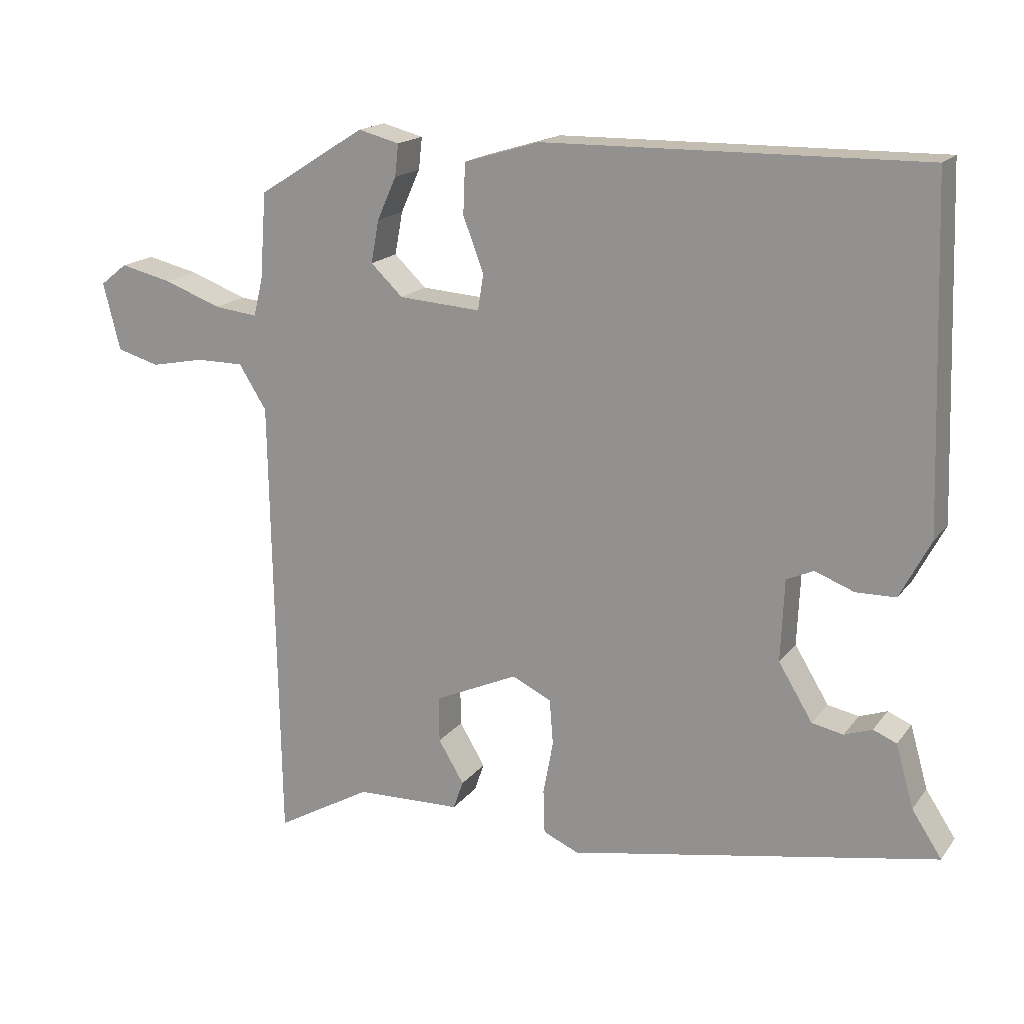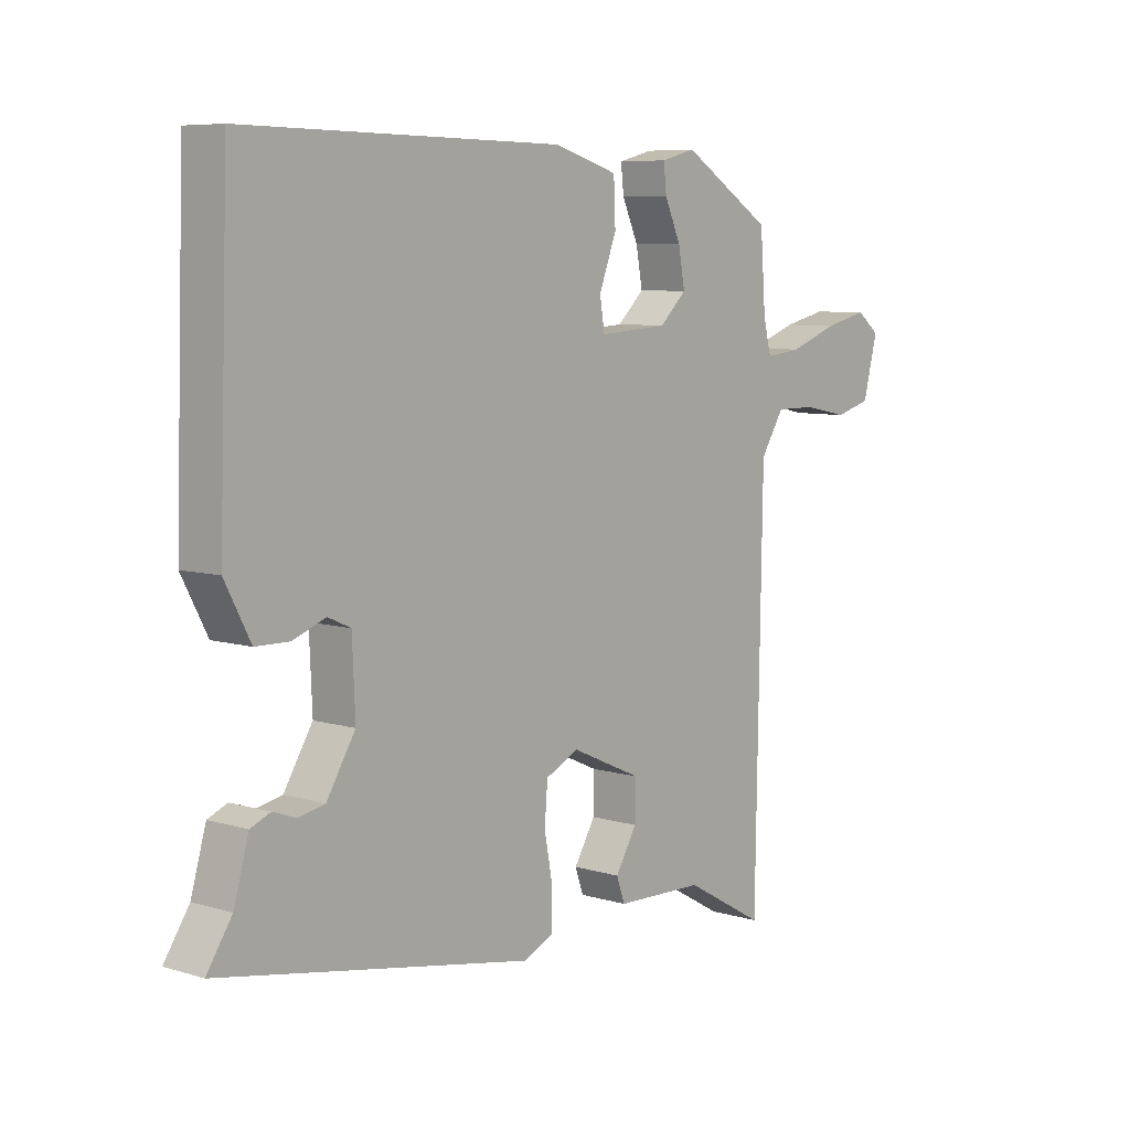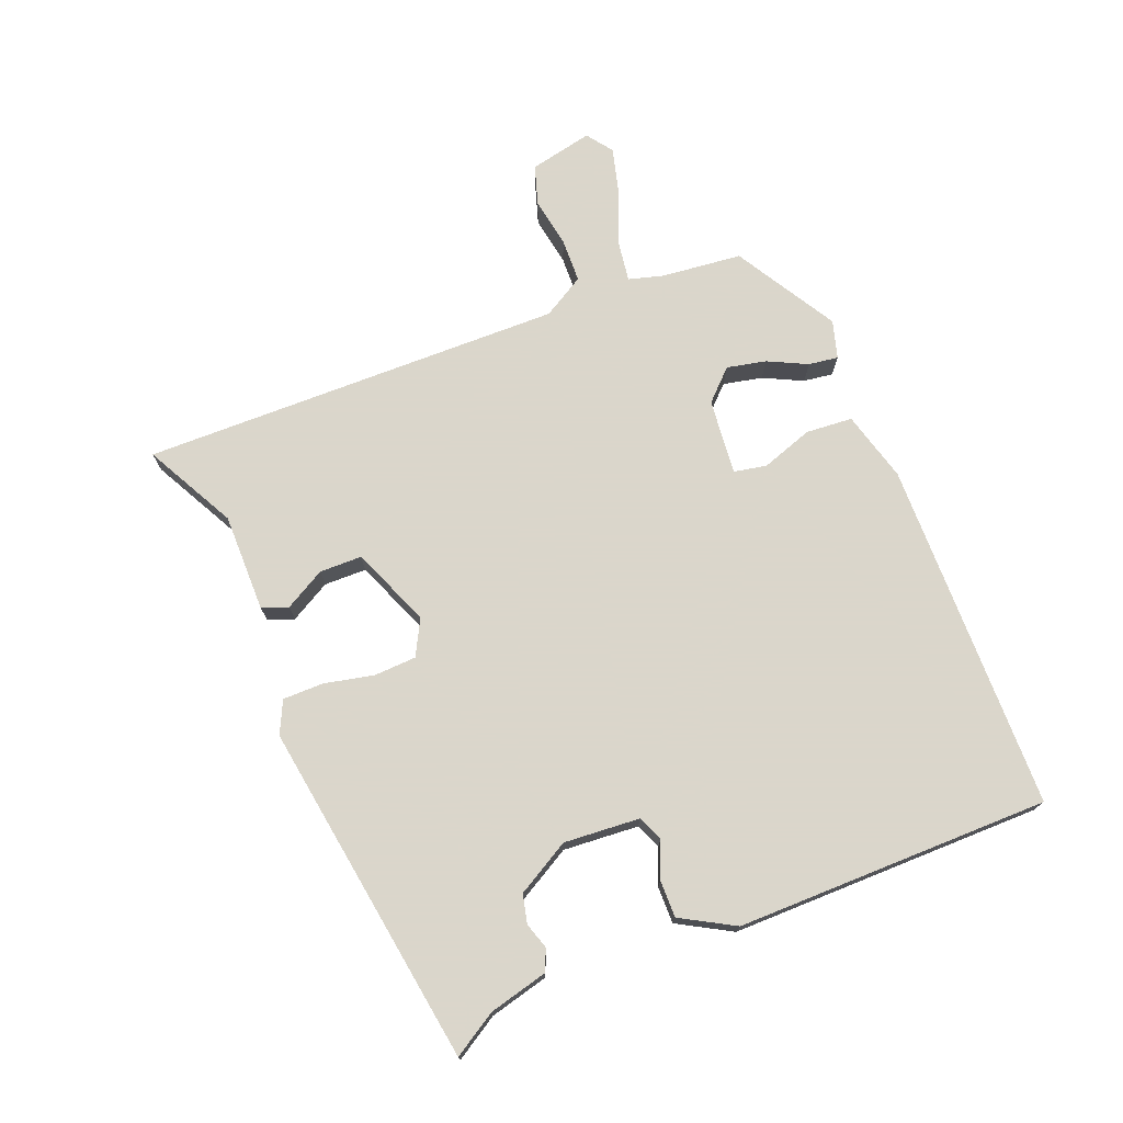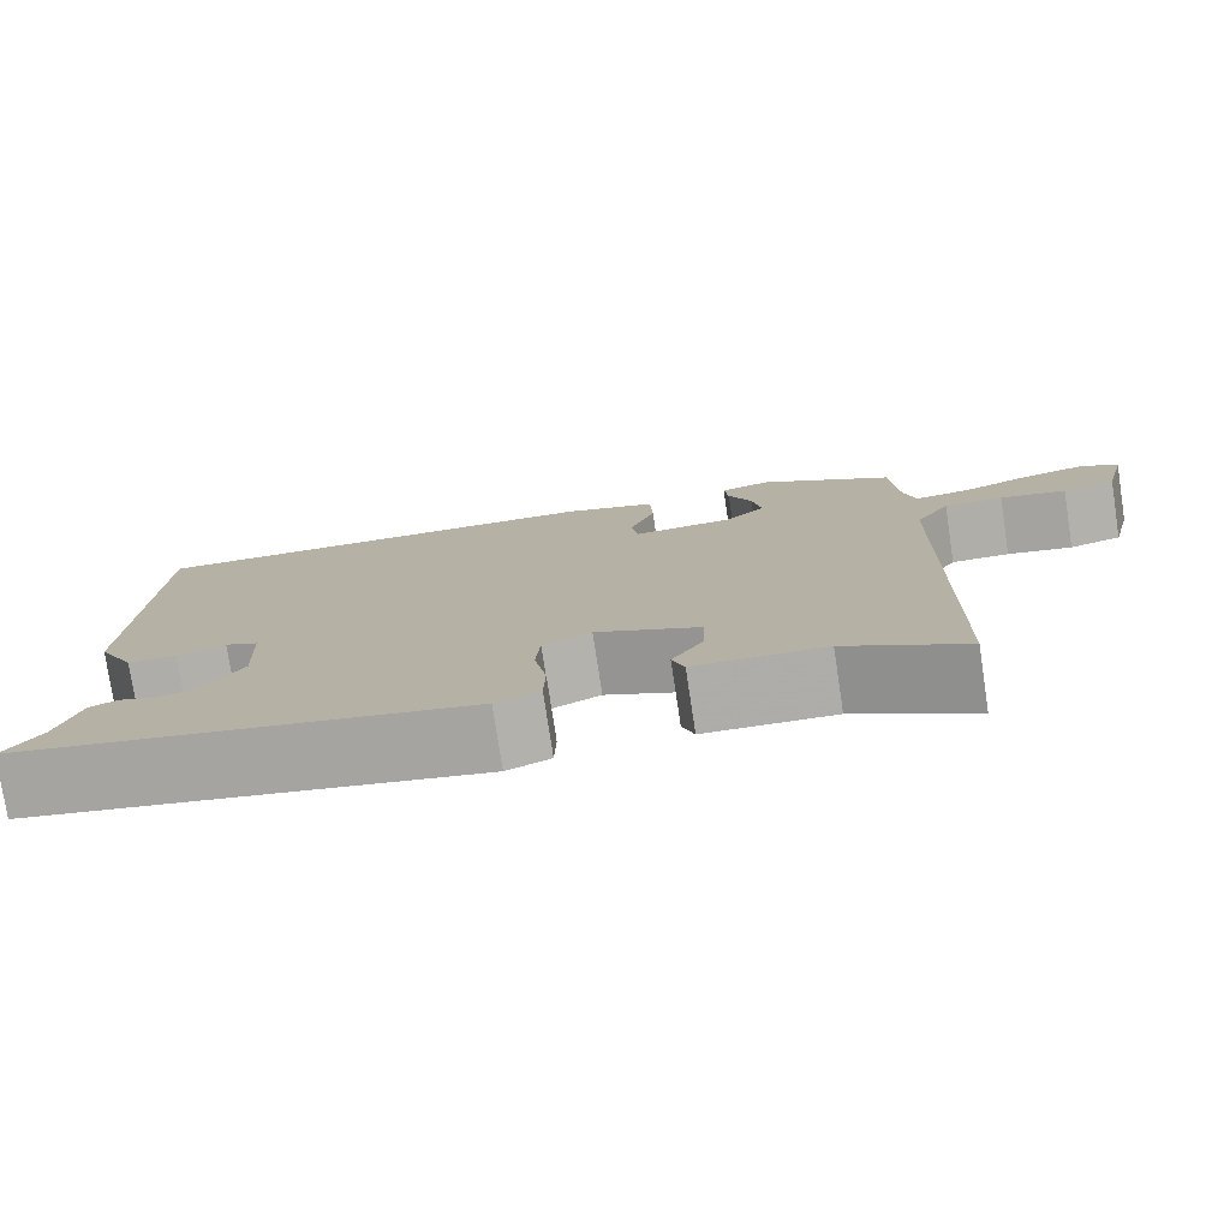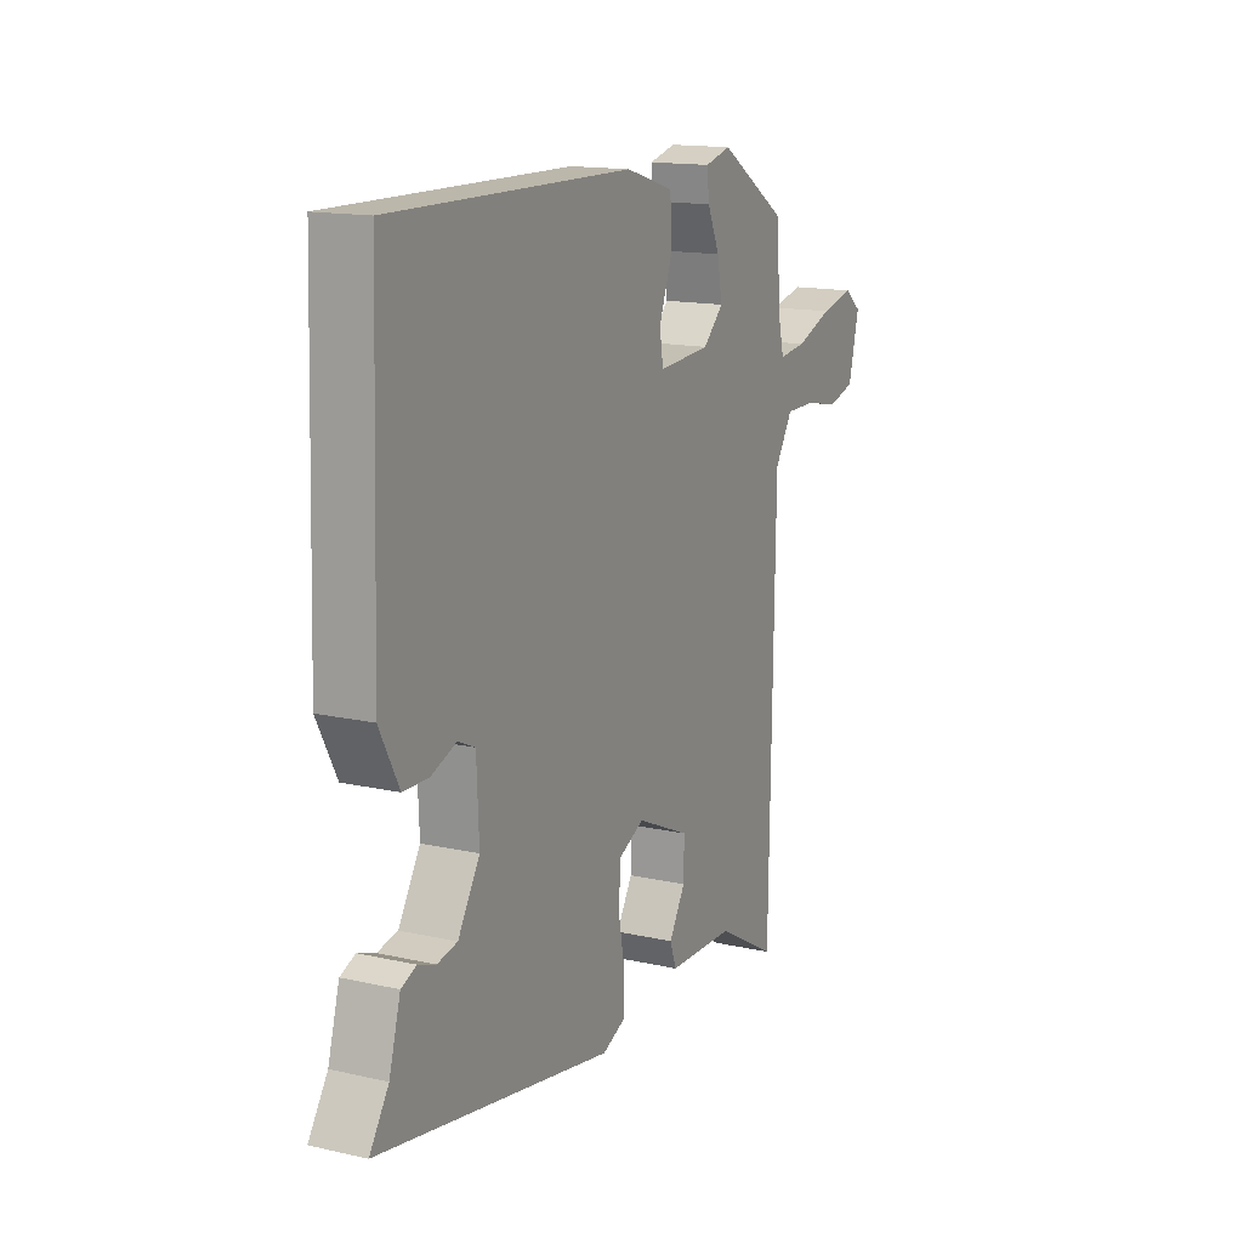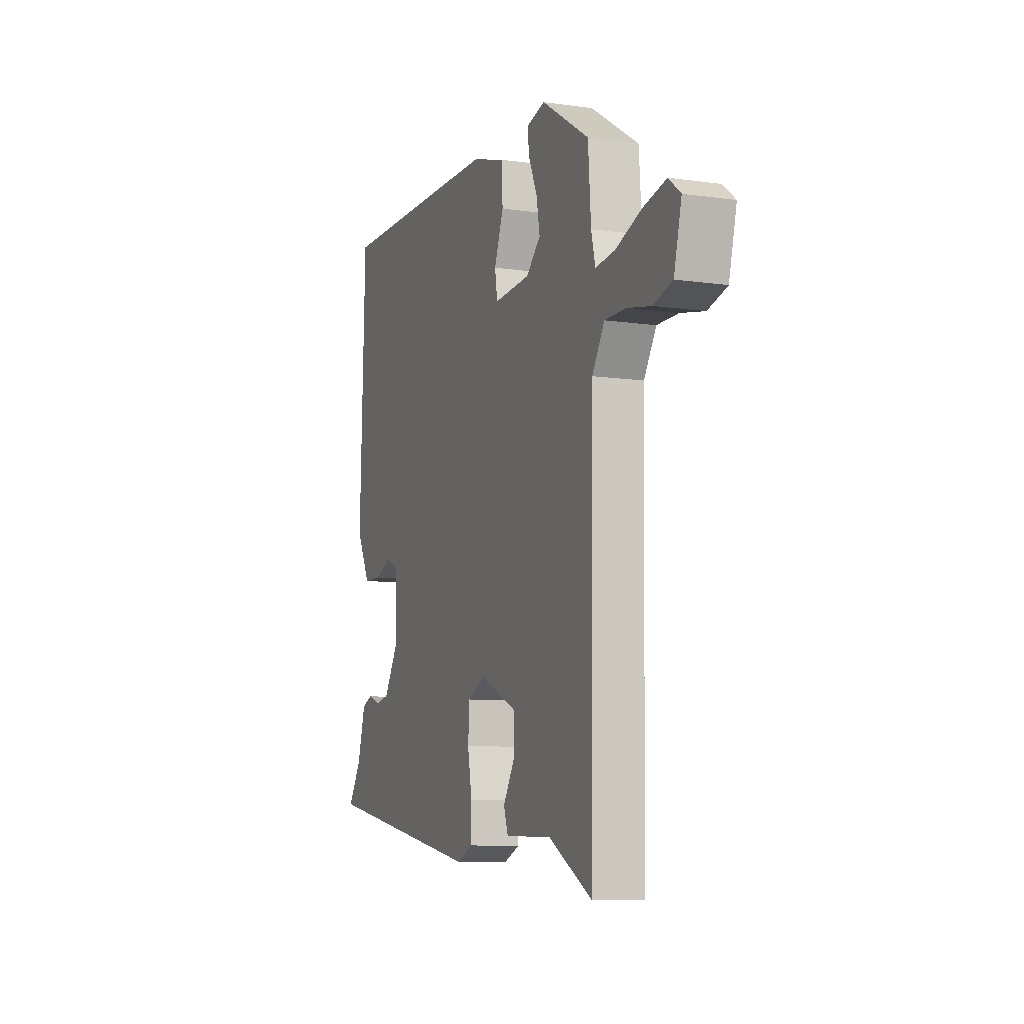
<metadata>
{"format":"obj","ext":"obj","renderer":"f3d","projection":"perspective","resolution":1024,"background":"white","views":[{"elev":17.2,"azim":-155.2,"up":"+Z"},{"elev":7.3,"azim":-49.3,"up":"+Z"},{"elev":73.7,"azim":-110.0,"up":"+Y"},{"elev":-77.5,"azim":8.6,"up":"+Z"},{"elev":15.0,"azim":-64.1,"up":"+Z"},{"elev":-8.9,"azim":69.1,"up":"+Z"}]}
</metadata>
<code>
v 0.465 0.07 -0.551
v 0.33 0.07 -0.475
v 0.182 0.07 -0.471
v 0.168 0.07 -0.431
v 0.204 0.07 -0.371
v 0.205 0.07 -0.307
v 0.087 0.07 -0.254
v 0.032 0.07 -0.281
v 0.027 0.07 -0.345
v 0.041 0.07 -0.42
v 0.039 0.07 -0.482
v -0.011 0.07 -0.504
v -0.529 0.07 -0.41
v -0.487 0.07 -0.346
v -0.462 0.07 -0.258
v -0.429 0.07 -0.244
v -0.39 0.07 -0.258
v -0.346 0.07 -0.249
v -0.298 0.07 -0.17
v -0.303 0.07 -0.055
v -0.341 0.07 -0.038
v -0.396 0.07 -0.059
v -0.452 0.07 -0.058
v -0.495 0.07 0.024
v -0.479 0.07 0.499
v 0.052 0.07 0.492
v 0.158 0.07 0.46
v 0.161 0.07 0.389
v 0.132 0.07 0.312
v 0.14 0.07 0.262
v 0.255 0.07 0.27
v 0.3 0.07 0.313
v 0.289 0.07 0.373
v 0.262 0.07 0.433
v 0.257 0.07 0.478
v 0.315 0.07 0.493
v 0.466 0.07 0.398
v 0.475 0.07 0.276
v 0.488 0.07 0.223
v 0.549 0.07 0.23
v 0.63 0.07 0.26
v 0.703 0.07 0.277
v 0.741 0.07 0.247
v 0.717 0.07 0.152
v 0.657 0.07 0.135
v 0.582 0.07 0.15
v 0.515 0.07 0.15
v 0.476 0.07 0.088
v 0.465 0 -0.551
v 0.33 0 -0.475
v 0.182 0 -0.471
v 0.168 0 -0.431
v 0.204 0 -0.371
v 0.205 0 -0.307
v 0.087 0 -0.254
v 0.032 0 -0.281
v 0.027 0 -0.345
v 0.041 0 -0.42
v 0.039 0 -0.482
v -0.011 0 -0.504
v -0.529 0 -0.41
v -0.487 0 -0.346
v -0.462 0 -0.258
v -0.429 0 -0.244
v -0.39 0 -0.258
v -0.346 0 -0.249
v -0.298 0 -0.17
v -0.303 0 -0.055
v -0.341 0 -0.038
v -0.396 0 -0.059
v -0.452 0 -0.058
v -0.495 0 0.024
v -0.479 0 0.499
v 0.052 0 0.492
v 0.158 0 0.46
v 0.161 0 0.389
v 0.132 0 0.312
v 0.14 0 0.262
v 0.255 0 0.27
v 0.3 0 0.313
v 0.289 0 0.373
v 0.262 0 0.433
v 0.257 0 0.478
v 0.315 0 0.493
v 0.466 0 0.398
v 0.475 0 0.276
v 0.488 0 0.223
v 0.549 0 0.23
v 0.63 0 0.26
v 0.703 0 0.277
v 0.741 0 0.247
v 0.717 0 0.152
v 0.657 0 0.135
v 0.582 0 0.15
v 0.515 0 0.15
v 0.476 0 0.088
f 44 45 46
f 43 44 46
f 42 43 46
f 41 42 46
f 40 41 46
f 39 40 46 47
f 36 37 38
f 35 36 38
f 34 35 38
f 33 34 38
f 32 33 38 39
f 39 47 48
f 32 39 48
f 31 32 48
f 27 28 29
f 26 27 29
f 25 26 29
f 24 25 29
f 23 24 29
f 22 23 29
f 21 22 29
f 20 21 29 30
f 30 31 48
f 20 30 48
f 19 20 48
f 14 15 16 17
f 14 17 18
f 13 14 18
f 12 13 18
f 11 12 18
f 10 11 18
f 9 10 18
f 8 9 18 19
f 2 3 4 5
f 2 5 6
f 1 2 6
f 48 1 6
f 7 8 19 48
f 6 7 48
f 94 93 92
f 94 92 91
f 94 91 90
f 94 90 89
f 94 89 88
f 95 94 88 87
f 86 85 84
f 86 84 83
f 86 83 82
f 86 82 81
f 87 86 81 80
f 96 95 87
f 96 87 80
f 96 80 79
f 77 76 75
f 77 75 74
f 77 74 73
f 77 73 72
f 77 72 71
f 77 71 70
f 77 70 69
f 78 77 69 68
f 96 79 78
f 96 78 68
f 96 68 67
f 65 64 63 62
f 66 65 62
f 66 62 61
f 66 61 60
f 66 60 59
f 66 59 58
f 66 58 57
f 67 66 57 56
f 53 52 51 50
f 54 53 50
f 54 50 49
f 54 49 96
f 96 67 56 55
f 96 55 54
f 1 49 50 2
f 2 50 51 3
f 3 51 52 4
f 4 52 53 5
f 5 53 54 6
f 6 54 55 7
f 7 55 56 8
f 8 56 57 9
f 9 57 58 10
f 10 58 59 11
f 11 59 60 12
f 12 60 61 13
f 13 61 62 14
f 14 62 63 15
f 15 63 64 16
f 16 64 65 17
f 17 65 66 18
f 18 66 67 19
f 19 67 68 20
f 20 68 69 21
f 21 69 70 22
f 22 70 71 23
f 23 71 72 24
f 24 72 73 25
f 25 73 74 26
f 26 74 75 27
f 27 75 76 28
f 28 76 77 29
f 29 77 78 30
f 30 78 79 31
f 31 79 80 32
f 32 80 81 33
f 33 81 82 34
f 34 82 83 35
f 35 83 84 36
f 36 84 85 37
f 37 85 86 38
f 38 86 87 39
f 39 87 88 40
f 40 88 89 41
f 41 89 90 42
f 42 90 91 43
f 43 91 92 44
f 44 92 93 45
f 45 93 94 46
f 46 94 95 47
f 47 95 96 48
f 48 96 49 1

</code>
